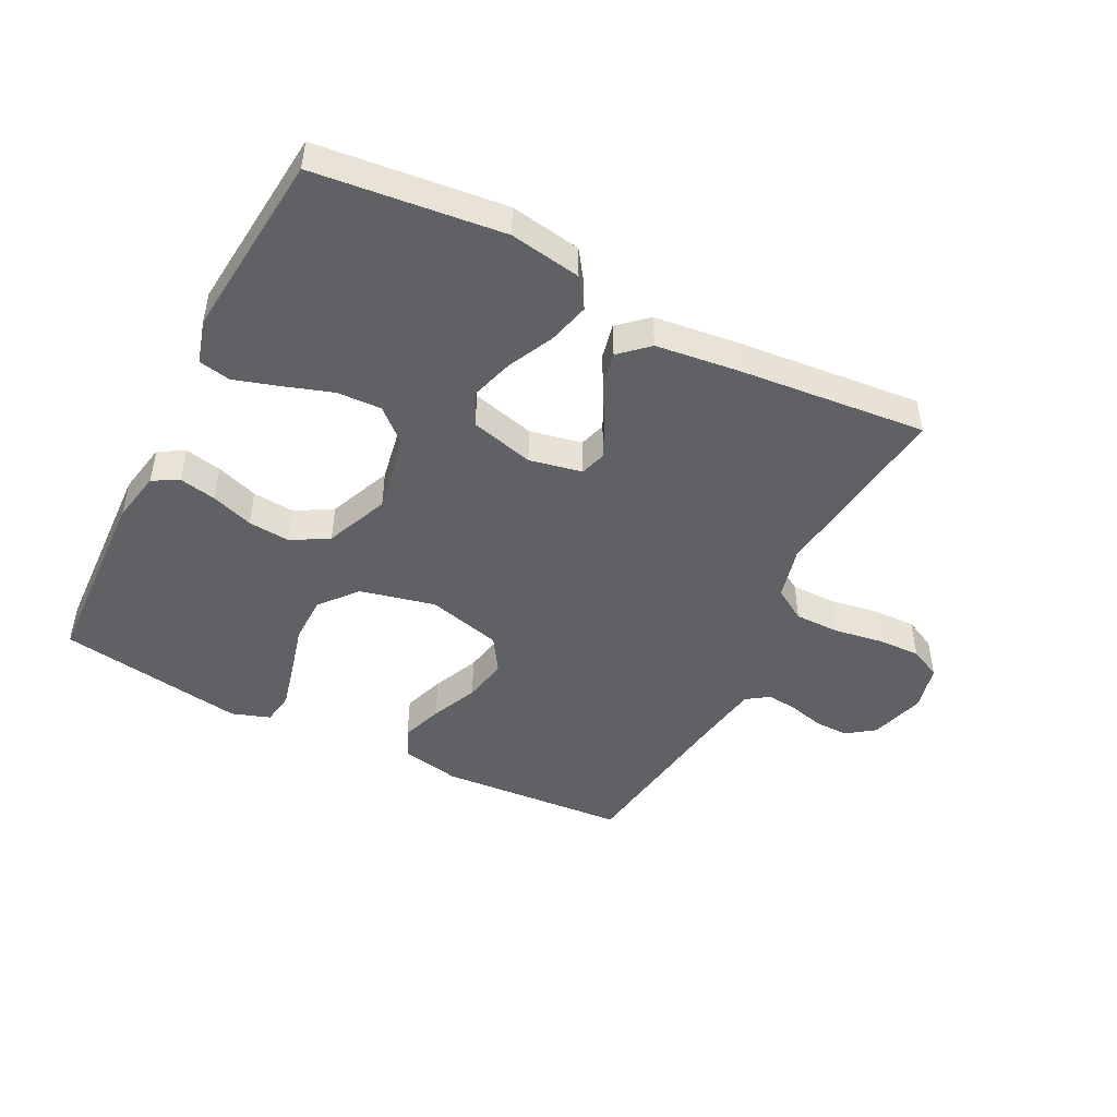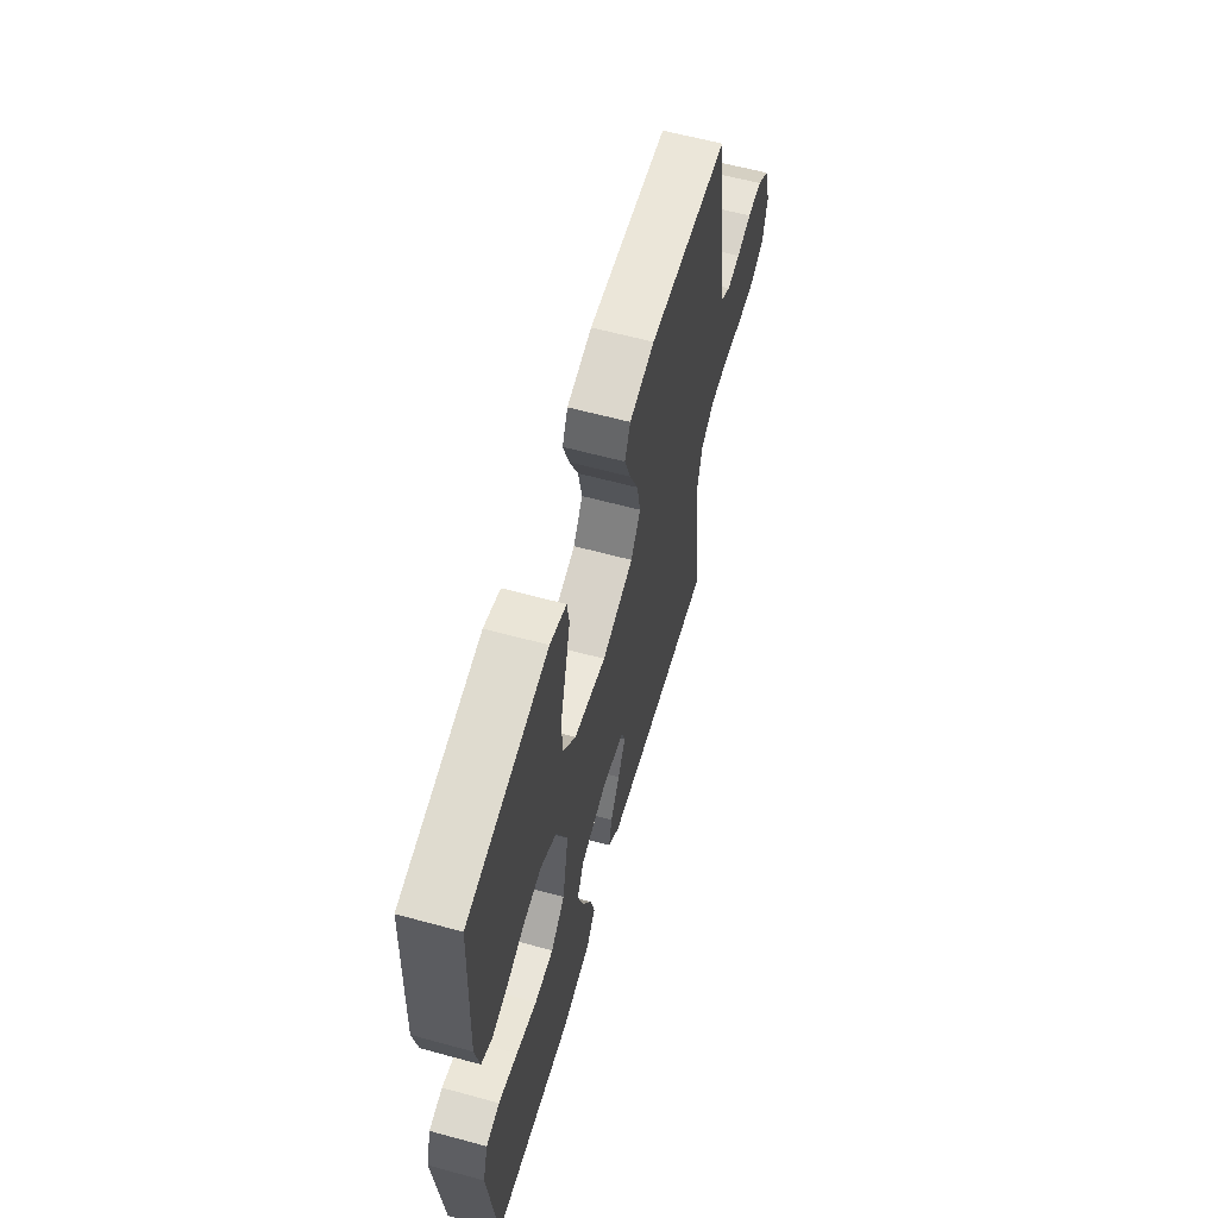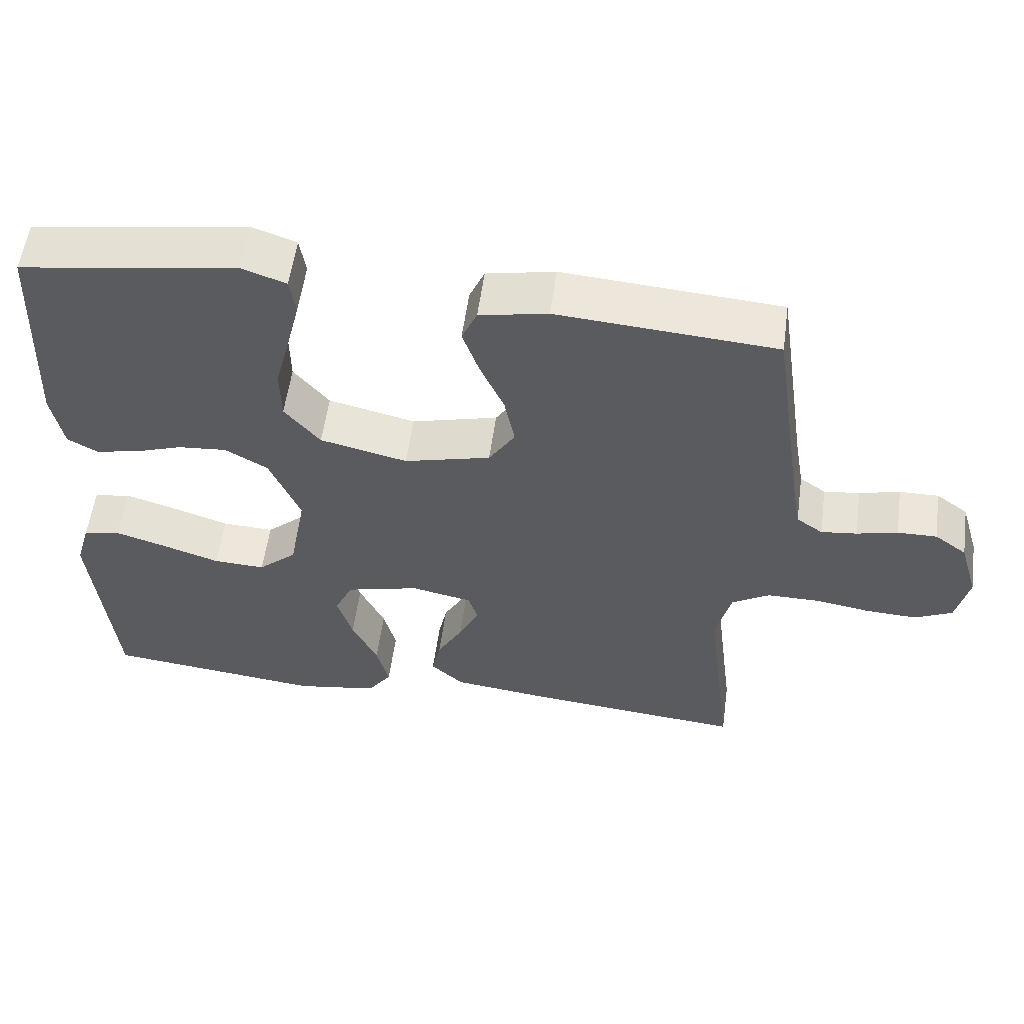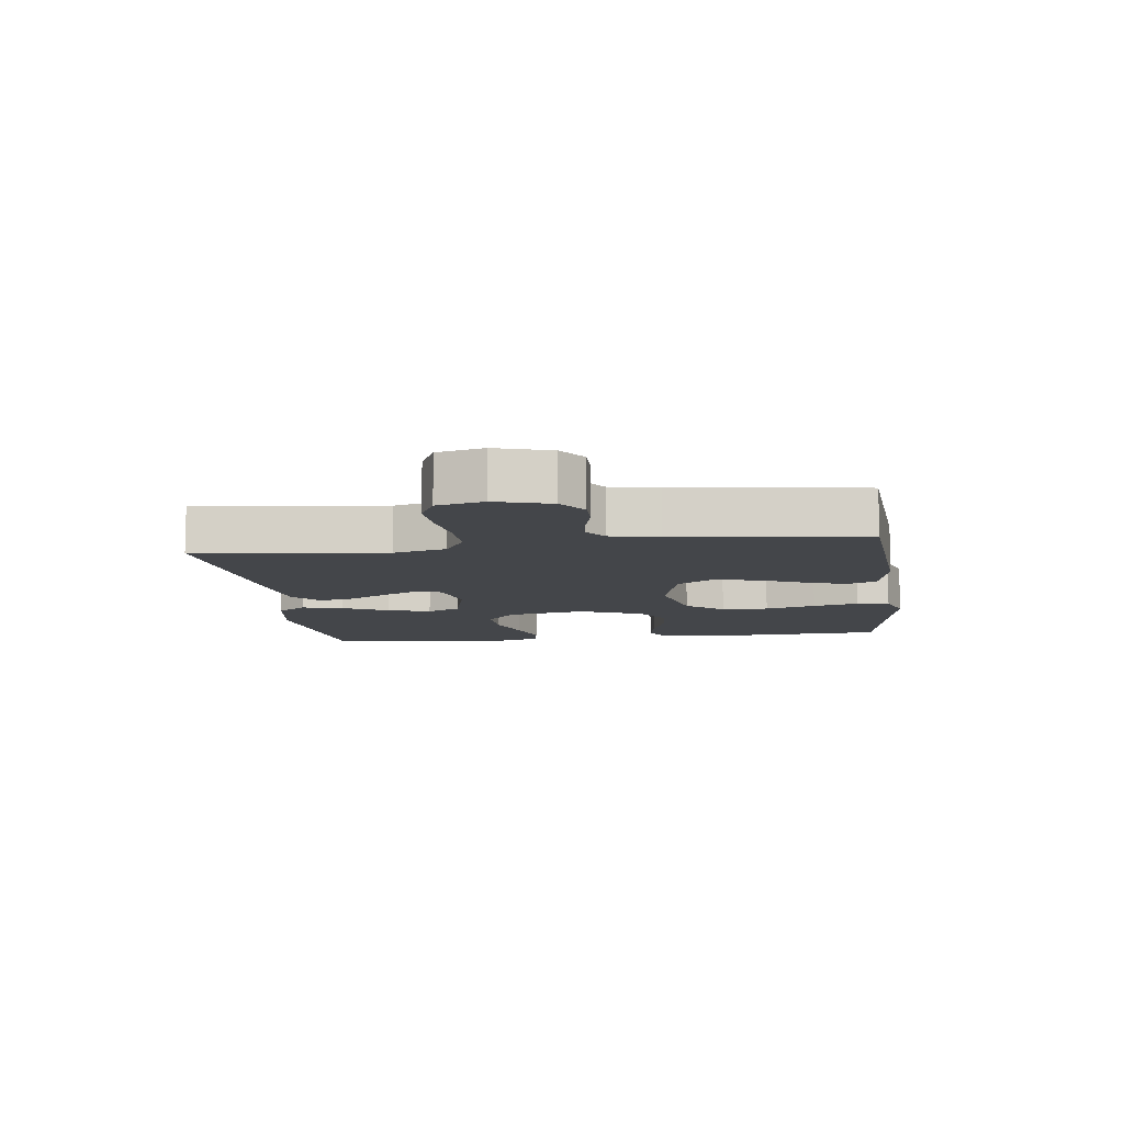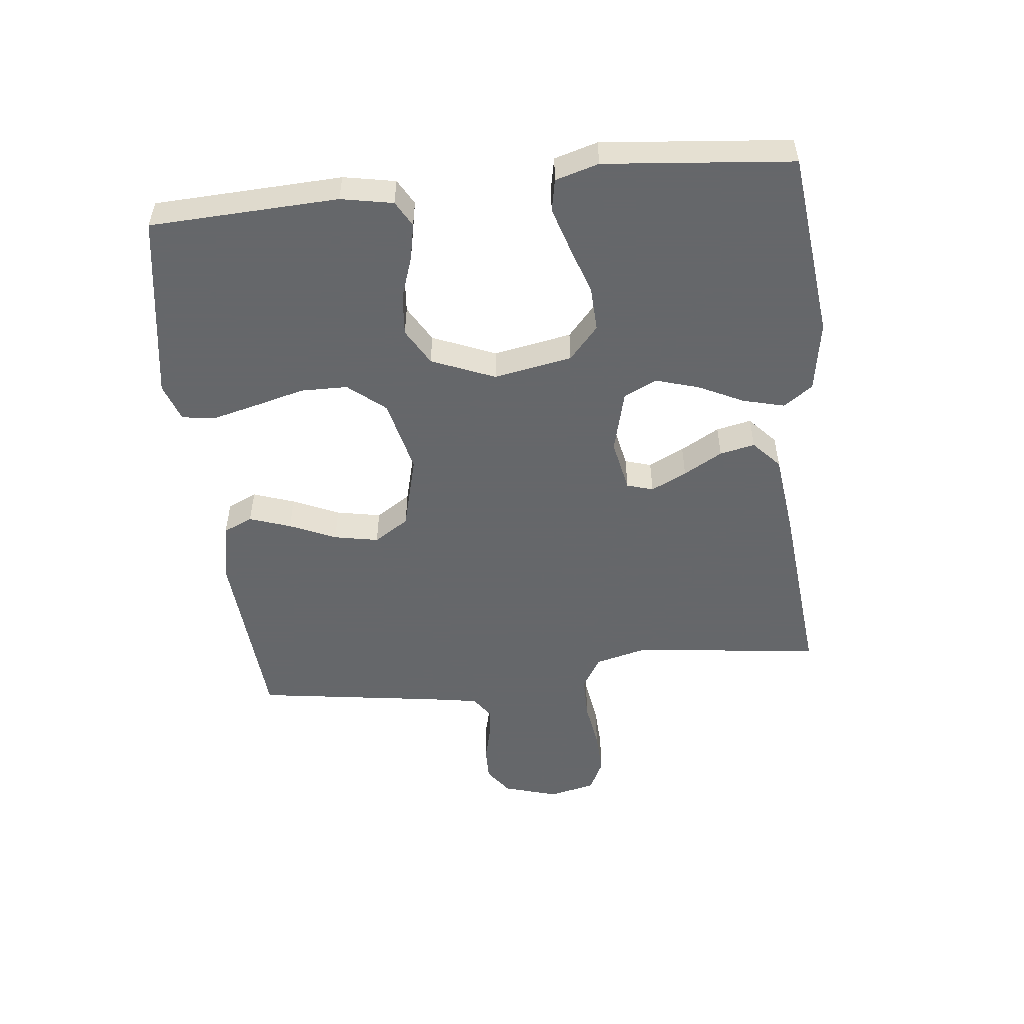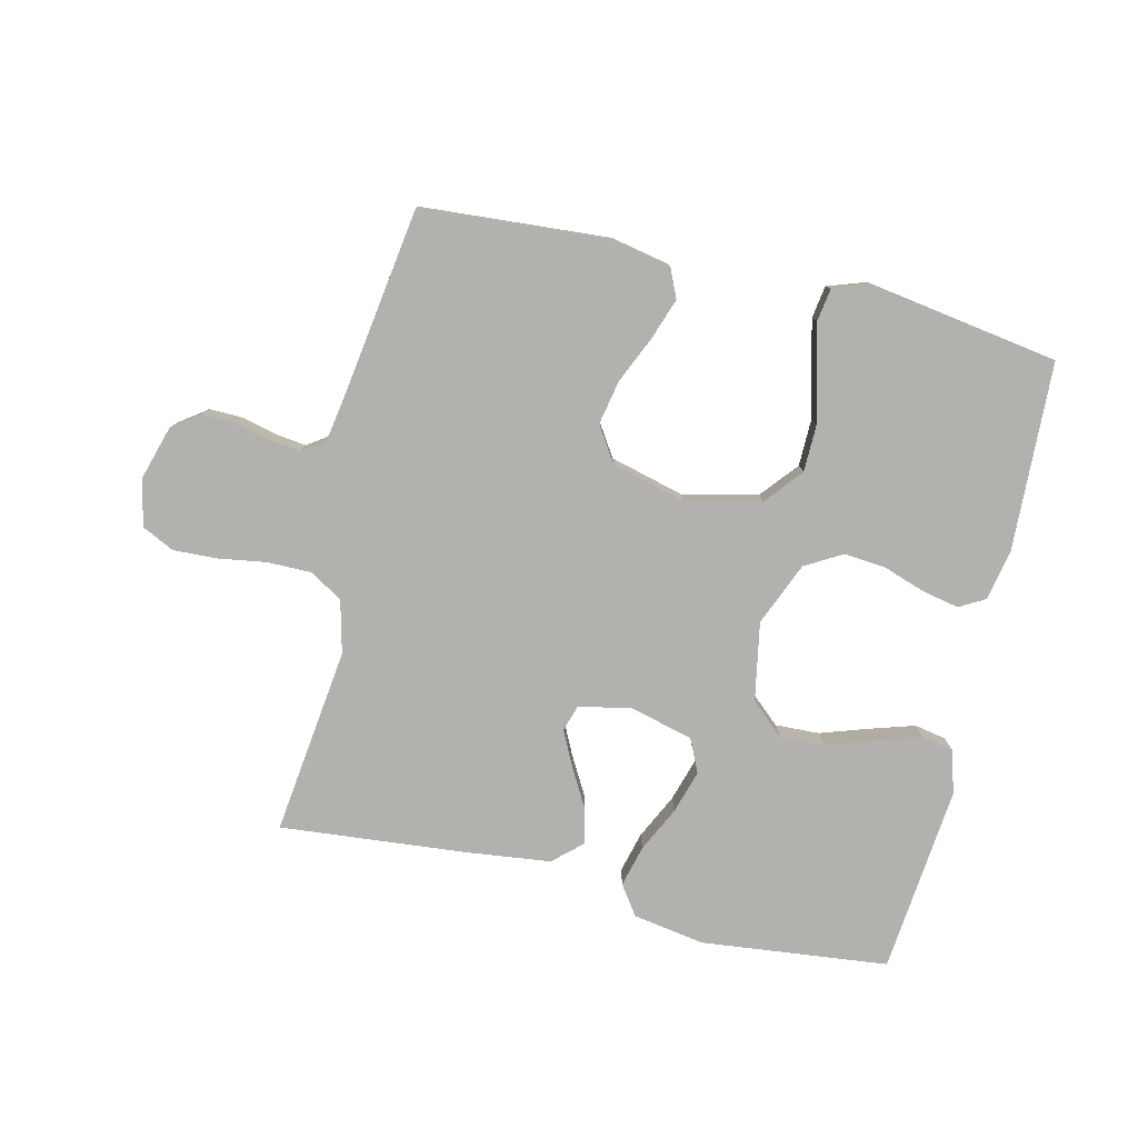
<metadata>
{"format":"obj","ext":"obj","renderer":"f3d","projection":"perspective","resolution":1024,"background":"white","views":[{"elev":-47.5,"azim":153.1,"up":"+Y"},{"elev":60.8,"azim":105.6,"up":"+Z"},{"elev":56.1,"azim":-172.2,"up":"+Z"},{"elev":-9.6,"azim":-82.5,"up":"+Y"},{"elev":-52.0,"azim":96.3,"up":"+Y"},{"elev":-79.2,"azim":-13.3,"up":"+Y"}]}
</metadata>
<code>
v 0.5 0.07 0.5
v 0.513 0.07 0.2
v 0.497 0.07 0.117
v 0.456 0.07 0.094
v 0.397 0.07 0.106
v 0.33 0.07 0.129
v 0.263 0.07 0.135
v 0.204 0.07 0.101
v 0.162 0.07 0
v 0.185 0.07 -0.125
v 0.238 0.07 -0.172
v 0.309 0.07 -0.169
v 0.387 0.07 -0.143
v 0.458 0.07 -0.121
v 0.509 0.07 -0.131
v 0.529 0.07 -0.2
v 0.5 0.07 -0.5
v 0.2 0.07 -0.533
v 0.086 0.07 -0.514
v 0.053 0.07 -0.467
v 0.07 0.07 -0.401
v 0.105 0.07 -0.329
v 0.126 0.07 -0.26
v 0.101 0.07 -0.207
v 0 0.07 -0.181
v -0.084 0.07 -0.198
v -0.097 0.07 -0.24
v -0.069 0.07 -0.297
v -0.034 0.07 -0.359
v -0.022 0.07 -0.415
v -0.067 0.07 -0.456
v -0.2 0.07 -0.472
v -0.5 0.07 -0.5
v -0.463 0.07 -0.2
v -0.484 0.07 -0.116
v -0.536 0.07 -0.084
v -0.607 0.07 -0.084
v -0.684 0.07 -0.096
v -0.754 0.07 -0.099
v -0.805 0.07 -0.074
v -0.822 0.07 0
v -0.796 0.07 0.087
v -0.752 0.07 0.119
v -0.698 0.07 0.118
v -0.642 0.07 0.104
v -0.593 0.07 0.098
v -0.557 0.07 0.123
v -0.544 0.07 0.2
v -0.5 0.07 0.5
v -0.2 0.07 0.522
v -0.106 0.07 0.503
v -0.085 0.07 0.456
v -0.108 0.07 0.39
v -0.141 0.07 0.316
v -0.155 0.07 0.245
v -0.119 0.07 0.189
v 0 0.07 0.158
v 0.12 0.07 0.186
v 0.169 0.07 0.245
v 0.17 0.07 0.32
v 0.149 0.07 0.401
v 0.131 0.07 0.474
v 0.139 0.07 0.526
v 0.2 0.07 0.547
v 0.5 0 0.5
v 0.513 0 0.2
v 0.497 0 0.117
v 0.456 0 0.094
v 0.397 0 0.106
v 0.33 0 0.129
v 0.263 0 0.135
v 0.204 0 0.101
v 0.162 0 0
v 0.185 0 -0.125
v 0.238 0 -0.172
v 0.309 0 -0.169
v 0.387 0 -0.143
v 0.458 0 -0.121
v 0.509 0 -0.131
v 0.529 0 -0.2
v 0.5 0 -0.5
v 0.2 0 -0.533
v 0.086 0 -0.514
v 0.053 0 -0.467
v 0.07 0 -0.401
v 0.105 0 -0.329
v 0.126 0 -0.26
v 0.101 0 -0.207
v 0 0 -0.181
v -0.084 0 -0.198
v -0.097 0 -0.24
v -0.069 0 -0.297
v -0.034 0 -0.359
v -0.022 0 -0.415
v -0.067 0 -0.456
v -0.2 0 -0.472
v -0.5 0 -0.5
v -0.463 0 -0.2
v -0.484 0 -0.116
v -0.536 0 -0.084
v -0.607 0 -0.084
v -0.684 0 -0.096
v -0.754 0 -0.099
v -0.805 0 -0.074
v -0.822 0 0
v -0.796 0 0.087
v -0.752 0 0.119
v -0.698 0 0.118
v -0.642 0 0.104
v -0.593 0 0.098
v -0.557 0 0.123
v -0.544 0 0.2
v -0.5 0 0.5
v -0.2 0 0.522
v -0.106 0 0.503
v -0.085 0 0.456
v -0.108 0 0.39
v -0.141 0 0.316
v -0.155 0 0.245
v -0.119 0 0.189
v 0 0 0.158
v 0.12 0 0.186
v 0.169 0 0.245
v 0.17 0 0.32
v 0.149 0 0.401
v 0.131 0 0.474
v 0.139 0 0.526
v 0.2 0 0.547
f 60 61 62 63
f 60 63 64 1
f 51 52 53 54
f 51 54 55
f 48 49 50 51
f 47 48 51 55
f 46 47 55 56
f 42 43 44 45
f 42 45 46
f 41 42 46
f 37 38 39 40
f 36 37 40 41
f 31 32 33 34
f 31 34 35
f 28 29 30 31
f 27 28 31 35
f 26 27 35 36
f 19 20 21 22
f 19 22 23
f 18 19 23
f 17 18 23
f 16 17 23 24
f 12 13 14 15
f 12 15 16
f 11 12 16 24
f 3 4 5 6
f 3 6 7
f 2 3 7
f 59 60 1 2
f 58 59 2 7
f 57 58 7 8
f 56 57 8 9
f 46 56 9 10
f 25 26 36 41
f 25 41 46 10
f 10 11 24 25
f 127 126 125 124
f 65 128 127 124
f 118 117 116 115
f 119 118 115
f 115 114 113 112
f 119 115 112 111
f 120 119 111 110
f 109 108 107 106
f 110 109 106
f 110 106 105
f 104 103 102 101
f 105 104 101 100
f 98 97 96 95
f 99 98 95
f 95 94 93 92
f 99 95 92 91
f 100 99 91 90
f 86 85 84 83
f 87 86 83
f 87 83 82
f 87 82 81
f 88 87 81 80
f 79 78 77 76
f 80 79 76
f 88 80 76 75
f 70 69 68 67
f 71 70 67
f 71 67 66
f 66 65 124 123
f 71 66 123 122
f 72 71 122 121
f 73 72 121 120
f 74 73 120 110
f 105 100 90 89
f 74 110 105 89
f 89 88 75 74
f 1 65 66 2
f 2 66 67 3
f 3 67 68 4
f 4 68 69 5
f 5 69 70 6
f 6 70 71 7
f 7 71 72 8
f 8 72 73 9
f 9 73 74 10
f 10 74 75 11
f 11 75 76 12
f 12 76 77 13
f 13 77 78 14
f 14 78 79 15
f 15 79 80 16
f 16 80 81 17
f 17 81 82 18
f 18 82 83 19
f 19 83 84 20
f 20 84 85 21
f 21 85 86 22
f 22 86 87 23
f 23 87 88 24
f 24 88 89 25
f 25 89 90 26
f 26 90 91 27
f 27 91 92 28
f 28 92 93 29
f 29 93 94 30
f 30 94 95 31
f 31 95 96 32
f 32 96 97 33
f 33 97 98 34
f 34 98 99 35
f 35 99 100 36
f 36 100 101 37
f 37 101 102 38
f 38 102 103 39
f 39 103 104 40
f 40 104 105 41
f 41 105 106 42
f 42 106 107 43
f 43 107 108 44
f 44 108 109 45
f 45 109 110 46
f 46 110 111 47
f 47 111 112 48
f 48 112 113 49
f 49 113 114 50
f 50 114 115 51
f 51 115 116 52
f 52 116 117 53
f 53 117 118 54
f 54 118 119 55
f 55 119 120 56
f 56 120 121 57
f 57 121 122 58
f 58 122 123 59
f 59 123 124 60
f 60 124 125 61
f 61 125 126 62
f 62 126 127 63
f 63 127 128 64
f 64 128 65 1

</code>
